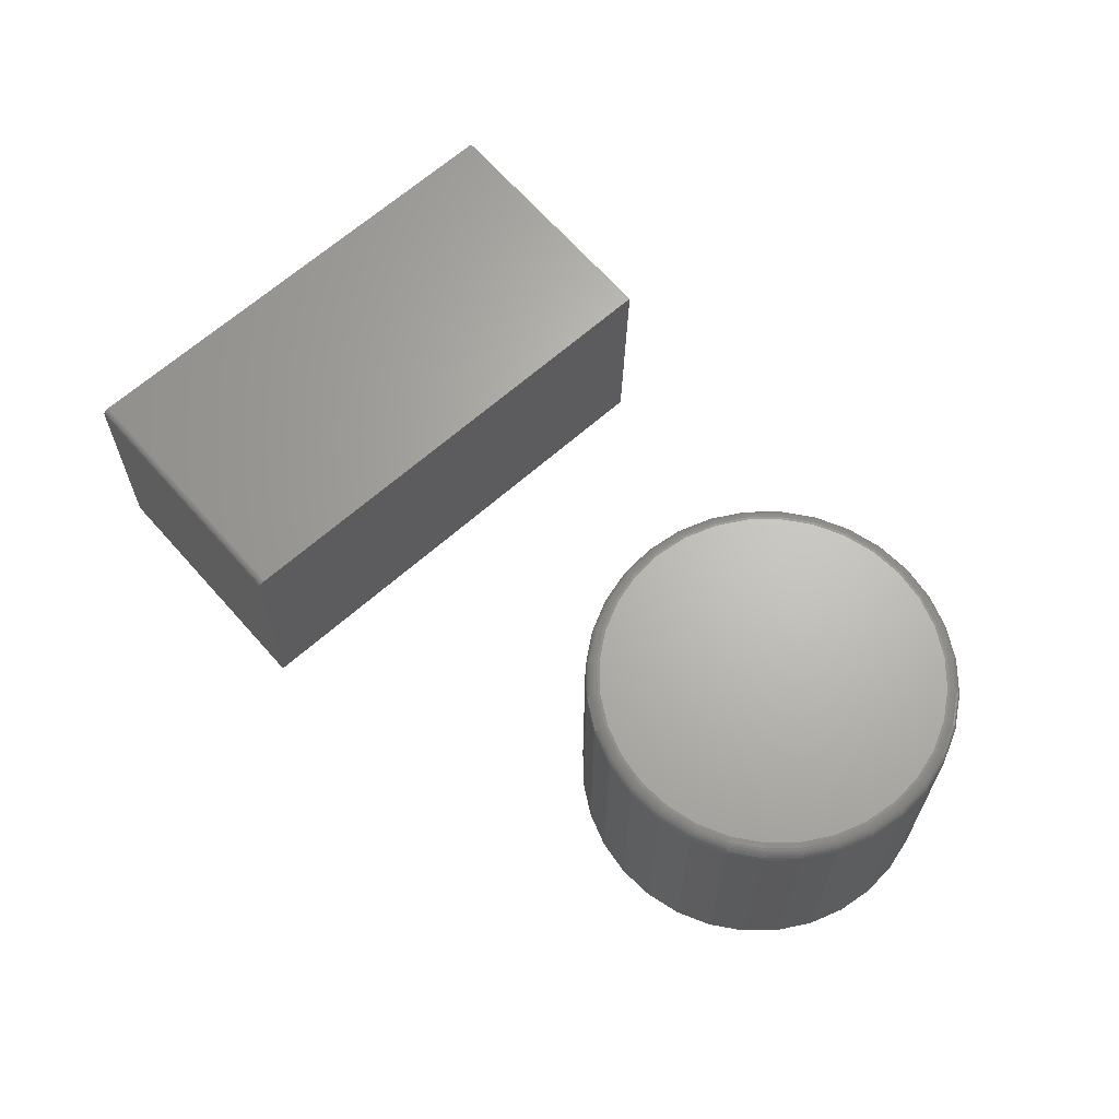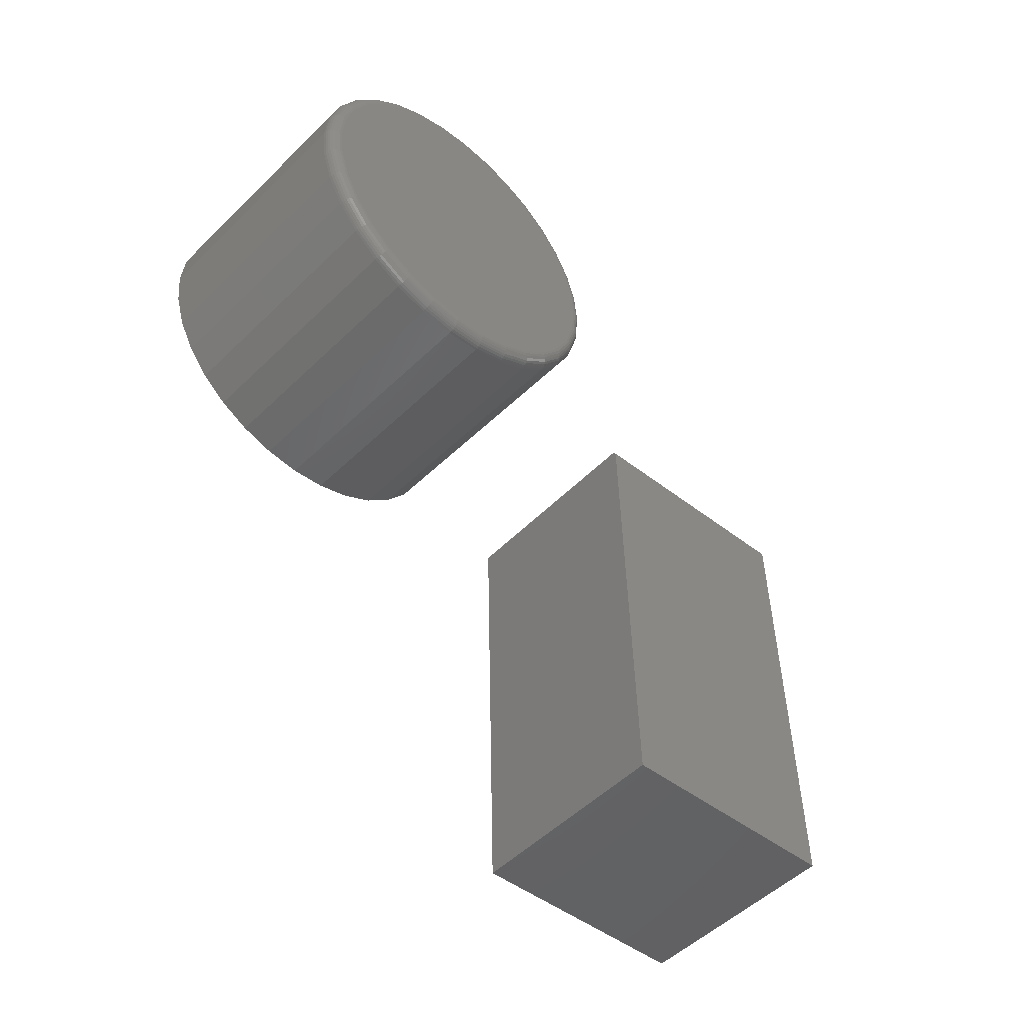
<metadata>
{"format":"stl","ext":"stl","renderer":"f3d","projection":"perspective","resolution":1024,"background":"white","views":[{"elev":65.4,"azim":-130.2,"up":"+Z"},{"elev":-48.9,"azim":-43.0,"up":"+Y"}]}
</metadata>
<code>
# stl→obj: 344 verts, 680 faces
v 0.1721 0.3125 4.705e-06
v 0.1878 -0.3279 0.0003905
v 0.5063 0.3207 0.00821
v 0.522 -0.3197 0.008596
v 0.1953 -0.3279 -0.3042
v 0.172 0.314 -0.0001463
v 0.172 0.3155 -0.0005916
v 0.172 0.3168 -0.001314
v 0.172 0.318 -0.002286
v 0.172 0.319 -0.00347
v 0.172 0.3197 -0.004821
v 0.172 0.3202 -0.006286
v 0.1721 0.3203 -0.00781
v 0.1794 0.3203 -0.3046
v 0.5062 0.3272 0.004735
v 0.5136 0.3285 -0.2964
v 0.5063 0.3285 0.0003954
v 0.5063 0.3284 0.001919
v 0.5063 0.3279 0.003385
v 0.5295 -0.3197 -0.296
v 0.5062 0.3262 0.005919
v 0.5062 0.325 0.006891
v 0.5063 0.3237 0.007614
v 0.5063 0.3222 0.008059
v -0.4591 0.1912 0.3047
v -0.383 0.1912 0.3047
v -0.4211 0.1949 0.3047
v -0.4956 0.1801 0.3047
v -0.3465 0.1801 0.3047
v -0.3465 -0.1801 0.3047
v -0.4591 -0.1912 0.3047
v -0.383 -0.1912 0.3047
v -0.4211 -0.1949 0.3047
v -0.3128 0.1621 0.3047
v -0.5293 0.1621 0.3047
v -0.2832 0.1378 0.3047
v -0.5589 0.1378 0.3047
v -0.259 0.1083 0.3047
v -0.5831 0.1083 0.3047
v -0.241 0.07459 0.3047
v -0.6011 0.07459 0.3047
v -0.2299 0.03802 0.3047
v -0.6122 0.03802 0.3047
v -0.2262 1.388e-16 0.3047
v -0.616 -1.358e-16 0.3047
v -0.2299 -0.03802 0.3047
v -0.6122 -0.03802 0.3047
v -0.241 -0.07459 0.3047
v -0.6011 -0.07459 0.3047
v -0.259 -0.1083 0.3047
v -0.5831 -0.1083 0.3047
v -0.2832 -0.1378 0.3047
v -0.5589 -0.1378 0.3047
v -0.3128 -0.1621 0.3047
v -0.5293 -0.1621 0.3047
v -0.4956 -0.1801 0.3047
v -0.2105 0 0
v -0.2105 -2.385e-16 0.2891
v -0.2146 -0.04107 0
v -0.2146 -0.04107 0.2891
v -0.2266 -0.08056 0
v -0.2266 -0.08056 0.2891
v -0.246 -0.117 0
v -0.246 -0.117 0.2891
v -0.2722 -0.1489 0
v -0.2722 -0.1489 0.2891
v -0.3041 -0.175 0
v -0.3041 -0.175 0.2891
v -0.3405 -0.1945 0
v -0.3405 -0.1945 0.2891
v -0.38 -0.2065 0
v -0.38 -0.2065 0.2891
v -0.4211 -0.2105 0
v -0.4211 -0.2105 0.2891
v -0.4621 -0.2065 0
v -0.4621 -0.2065 0.2891
v -0.5016 -0.1945 0
v -0.5016 -0.1945 0.2891
v -0.538 -0.175 0
v -0.538 -0.175 0.2891
v -0.5699 -0.1489 0
v -0.5699 -0.1489 0.2891
v -0.5961 -0.117 0
v -0.5961 -0.117 0.2891
v -0.6156 -0.08056 0
v -0.6156 -0.08056 0.2891
v -0.6275 -0.04107 0
v -0.6275 -0.04107 0.2891
v -0.6316 2.578e-17 0
v -0.6316 2.578e-17 0.2891
v -0.6275 0.04107 0
v -0.6275 0.04107 0.2891
v -0.6156 0.08056 0
v -0.6156 0.08056 0.2891
v -0.5961 0.117 0
v -0.5961 0.117 0.2891
v -0.5699 0.1489 0
v -0.5699 0.1489 0.2891
v -0.538 0.175 0
v -0.538 0.175 0.2891
v -0.5016 0.1945 0
v -0.5016 0.1945 0.2891
v -0.4621 0.2065 0
v -0.4621 0.2065 0.2891
v -0.4211 0.2105 0
v -0.4211 0.2105 0.2891
v -0.38 0.2065 0
v -0.38 0.2065 0.2891
v -0.3405 0.1945 0
v -0.3405 0.1945 0.2891
v -0.3041 0.175 0
v -0.3041 0.175 0.2891
v -0.2722 0.1489 0
v -0.2722 0.1489 0.2891
v -0.246 0.117 0
v -0.246 0.117 0.2891
v -0.2266 0.08056 0
v -0.2266 0.08056 0.2891
v -0.2146 0.04107 0
v -0.2146 0.04107 0.2891
v -0.619 2.776e-17 0.3044
v -0.6152 0.03862 0.3044
v -0.6219 4.163e-17 0.3035
v -0.6181 0.03919 0.3035
v -0.6246 5.551e-17 0.3021
v -0.6207 0.03972 0.3021
v -0.627 4.163e-17 0.3001
v -0.623 0.04018 0.3001
v -0.6289 5.551e-17 0.2977
v -0.625 0.04056 0.2977
v -0.6304 5.551e-17 0.295
v -0.6264 0.04084 0.295
v -0.6313 5.551e-17 0.2921
v -0.6272 0.04101 0.2921
v -0.2269 0.03862 0.3044
v -0.2231 -2.359e-16 0.3044
v -0.224 0.03919 0.3035
v -0.2202 -2.498e-16 0.3035
v -0.2214 0.03972 0.3021
v -0.2175 -2.498e-16 0.3021
v -0.2191 0.04018 0.3001
v -0.2151 -2.637e-16 0.3001
v -0.2172 0.04056 0.2977
v -0.2132 -2.637e-16 0.2977
v -0.2157 0.04084 0.295
v -0.2117 -2.498e-16 0.295
v -0.2149 0.04101 0.2921
v -0.2108 -2.498e-16 0.2921
v -0.2382 0.07575 0.3044
v -0.2355 0.07687 0.3035
v -0.233 0.07791 0.3021
v -0.2308 0.07881 0.3001
v -0.229 0.07956 0.2977
v -0.2277 0.08011 0.295
v -0.2268 0.08045 0.2921
v -0.2565 0.11 0.3044
v -0.254 0.1116 0.3035
v -0.2518 0.1131 0.3021
v -0.2498 0.1144 0.3001
v -0.2482 0.1155 0.2977
v -0.247 0.1163 0.295
v -0.2463 0.1168 0.2921
v -0.2811 0.14 0.3044
v -0.279 0.142 0.3035
v -0.2771 0.144 0.3021
v -0.2754 0.1456 0.3001
v -0.2741 0.147 0.2977
v -0.273 0.148 0.295
v -0.2724 0.1487 0.2921
v -0.3111 0.1646 0.3044
v -0.3094 0.167 0.3035
v -0.3079 0.1693 0.3021
v -0.3066 0.1712 0.3001
v -0.3056 0.1729 0.2977
v -0.3048 0.1741 0.295
v -0.3043 0.1748 0.2921
v -0.3453 0.1829 0.3044
v -0.3442 0.1856 0.3035
v -0.3431 0.1881 0.3021
v -0.3422 0.1903 0.3001
v -0.3415 0.1921 0.2977
v -0.3409 0.1934 0.295
v -0.3406 0.1942 0.2921
v -0.3824 0.1941 0.3044
v -0.3819 0.197 0.3035
v -0.3813 0.1997 0.3021
v -0.3809 0.202 0.3001
v -0.3805 0.2039 0.2977
v -0.3802 0.2053 0.295
v -0.38 0.2062 0.2921
v -0.4211 0.1979 0.3044
v -0.4211 0.2009 0.3035
v -0.4211 0.2036 0.3021
v -0.4211 0.2059 0.3001
v -0.4211 0.2079 0.2977
v -0.4211 0.2093 0.295
v -0.4211 0.2102 0.2921
v -0.4597 0.1941 0.3044
v -0.4602 0.197 0.3035
v -0.4608 0.1997 0.3021
v -0.4612 0.202 0.3001
v -0.4616 0.2039 0.2977
v -0.4619 0.2053 0.295
v -0.4621 0.2062 0.2921
v -0.4968 0.1829 0.3044
v -0.4979 0.1856 0.3035
v -0.499 0.1881 0.3021
v -0.4999 0.1903 0.3001
v -0.5006 0.1921 0.2977
v -0.5012 0.1934 0.295
v -0.5015 0.1942 0.2921
v -0.531 0.1646 0.3044
v -0.5327 0.167 0.3035
v -0.5342 0.1693 0.3021
v -0.5355 0.1712 0.3001
v -0.5366 0.1729 0.2977
v -0.5374 0.1741 0.295
v -0.5378 0.1748 0.2921
v -0.561 0.14 0.3044
v -0.5631 0.142 0.3035
v -0.565 0.144 0.3021
v -0.5667 0.1456 0.3001
v -0.5681 0.147 0.2977
v -0.5691 0.148 0.295
v -0.5697 0.1487 0.2921
v -0.5856 0.11 0.3044
v -0.5881 0.1116 0.3035
v -0.5903 0.1131 0.3021
v -0.5923 0.1144 0.3001
v -0.5939 0.1155 0.2977
v -0.5951 0.1163 0.295
v -0.5958 0.1168 0.2921
v -0.6039 0.07575 0.3044
v -0.6066 0.07687 0.3035
v -0.6091 0.07791 0.3021
v -0.6113 0.07881 0.3001
v -0.6131 0.07956 0.2977
v -0.6145 0.08011 0.295
v -0.6153 0.08045 0.2921
v -0.2269 -0.03862 0.3044
v -0.224 -0.03919 0.3035
v -0.2214 -0.03972 0.3021
v -0.2191 -0.04018 0.3001
v -0.2172 -0.04056 0.2977
v -0.2157 -0.04084 0.295
v -0.2149 -0.04101 0.2921
v -0.6152 -0.03862 0.3044
v -0.6181 -0.03919 0.3035
v -0.6207 -0.03972 0.3021
v -0.623 -0.04018 0.3001
v -0.625 -0.04056 0.2977
v -0.6264 -0.04084 0.295
v -0.6272 -0.04101 0.2921
v -0.6039 -0.07575 0.3044
v -0.6066 -0.07687 0.3035
v -0.6091 -0.07791 0.3021
v -0.6113 -0.07881 0.3001
v -0.6131 -0.07956 0.2977
v -0.6145 -0.08011 0.295
v -0.6153 -0.08045 0.2921
v -0.5856 -0.11 0.3044
v -0.5881 -0.1116 0.3035
v -0.5903 -0.1131 0.3021
v -0.5923 -0.1144 0.3001
v -0.5939 -0.1155 0.2977
v -0.5951 -0.1163 0.295
v -0.5958 -0.1168 0.2921
v -0.561 -0.14 0.3044
v -0.5631 -0.142 0.3035
v -0.565 -0.144 0.3021
v -0.5667 -0.1456 0.3001
v -0.5681 -0.147 0.2977
v -0.5691 -0.148 0.295
v -0.5697 -0.1487 0.2921
v -0.531 -0.1646 0.3044
v -0.5327 -0.167 0.3035
v -0.5342 -0.1693 0.3021
v -0.5355 -0.1712 0.3001
v -0.5366 -0.1729 0.2977
v -0.5374 -0.1741 0.295
v -0.5378 -0.1748 0.2921
v -0.4968 -0.1829 0.3044
v -0.4979 -0.1856 0.3035
v -0.499 -0.1881 0.3021
v -0.4999 -0.1903 0.3001
v -0.5006 -0.1921 0.2977
v -0.5012 -0.1934 0.295
v -0.5015 -0.1942 0.2921
v -0.4597 -0.1941 0.3044
v -0.4602 -0.197 0.3035
v -0.4608 -0.1997 0.3021
v -0.4612 -0.202 0.3001
v -0.4616 -0.2039 0.2977
v -0.4619 -0.2053 0.295
v -0.4621 -0.2062 0.2921
v -0.4211 -0.1979 0.3044
v -0.4211 -0.2009 0.3035
v -0.4211 -0.2036 0.3021
v -0.4211 -0.2059 0.3001
v -0.4211 -0.2079 0.2977
v -0.4211 -0.2093 0.295
v -0.4211 -0.2102 0.2921
v -0.3824 -0.1941 0.3044
v -0.3819 -0.197 0.3035
v -0.3813 -0.1997 0.3021
v -0.3809 -0.202 0.3001
v -0.3805 -0.2039 0.2977
v -0.3802 -0.2053 0.295
v -0.38 -0.2062 0.2921
v -0.3453 -0.1829 0.3044
v -0.3442 -0.1856 0.3035
v -0.3431 -0.1881 0.3021
v -0.3422 -0.1903 0.3001
v -0.3415 -0.1921 0.2977
v -0.3409 -0.1934 0.295
v -0.3406 -0.1942 0.2921
v -0.3111 -0.1646 0.3044
v -0.3094 -0.167 0.3035
v -0.3079 -0.1693 0.3021
v -0.3066 -0.1712 0.3001
v -0.3056 -0.1729 0.2977
v -0.3048 -0.1741 0.295
v -0.3043 -0.1748 0.2921
v -0.2811 -0.14 0.3044
v -0.279 -0.142 0.3035
v -0.2771 -0.144 0.3021
v -0.2754 -0.1456 0.3001
v -0.2741 -0.147 0.2977
v -0.273 -0.148 0.295
v -0.2724 -0.1487 0.2921
v -0.2565 -0.11 0.3044
v -0.254 -0.1116 0.3035
v -0.2518 -0.1131 0.3021
v -0.2498 -0.1144 0.3001
v -0.2482 -0.1155 0.2977
v -0.247 -0.1163 0.295
v -0.2463 -0.1168 0.2921
v -0.2382 -0.07575 0.3044
v -0.2355 -0.07687 0.3035
v -0.233 -0.07791 0.3021
v -0.2308 -0.07881 0.3001
v -0.229 -0.07956 0.2977
v -0.2277 -0.08011 0.295
v -0.2268 -0.08045 0.2921
f 1 2 3
f 3 2 4
f 1 5 2
f 6 7 8
f 6 8 9
f 6 9 10
f 6 10 11
f 6 11 12
f 6 12 13
f 14 5 1
f 14 1 6
f 14 6 13
f 15 16 17
f 15 17 18
f 15 18 19
f 20 16 15
f 20 15 21
f 20 21 22
f 20 22 23
f 20 23 24
f 20 24 3
f 20 3 4
f 14 13 16
f 16 13 17
f 1 3 6
f 6 3 24
f 6 24 7
f 7 24 23
f 7 23 8
f 8 23 22
f 8 22 9
f 9 22 21
f 9 21 10
f 10 21 15
f 10 15 11
f 11 15 19
f 11 19 12
f 12 19 18
f 12 18 13
f 13 18 17
f 14 16 5
f 5 16 20
f 20 4 5
f 5 4 2
f 25 26 27
f 26 25 28
f 26 28 29
f 30 31 32
f 32 31 33
f 29 28 34
f 34 28 35
f 34 35 36
f 36 35 37
f 36 37 38
f 38 37 39
f 38 39 40
f 40 39 41
f 40 41 42
f 42 41 43
f 42 43 44
f 44 43 45
f 44 45 46
f 46 45 47
f 46 47 48
f 48 47 49
f 48 49 50
f 50 49 51
f 50 51 52
f 52 51 53
f 52 53 54
f 54 53 55
f 54 55 30
f 30 55 56
f 30 56 31
f 57 58 59
f 59 58 60
f 59 60 61
f 61 60 62
f 61 62 63
f 63 62 64
f 63 64 65
f 65 64 66
f 65 66 67
f 67 66 68
f 67 68 69
f 69 68 70
f 69 70 71
f 71 70 72
f 71 72 73
f 73 72 74
f 73 74 75
f 75 74 76
f 75 76 77
f 77 76 78
f 77 78 79
f 79 78 80
f 79 80 81
f 81 80 82
f 81 82 83
f 83 82 84
f 83 84 85
f 85 84 86
f 85 86 87
f 87 86 88
f 87 88 89
f 89 88 90
f 89 90 91
f 91 90 92
f 91 92 93
f 93 92 94
f 93 94 95
f 95 94 96
f 95 96 97
f 97 96 98
f 97 98 99
f 99 98 100
f 99 100 101
f 101 100 102
f 101 102 103
f 103 102 104
f 103 104 105
f 105 104 106
f 105 106 107
f 107 106 108
f 107 108 109
f 109 108 110
f 109 110 111
f 111 110 112
f 111 112 113
f 113 112 114
f 113 114 115
f 115 114 116
f 115 116 117
f 117 116 118
f 117 118 119
f 119 118 120
f 119 120 57
f 57 120 58
f 45 43 121
f 121 43 122
f 121 122 123
f 123 122 124
f 123 124 125
f 125 124 126
f 125 126 127
f 127 126 128
f 127 128 129
f 129 128 130
f 129 130 131
f 131 130 132
f 131 132 133
f 133 132 134
f 133 134 90
f 90 134 92
f 42 44 135
f 135 44 136
f 135 136 137
f 137 136 138
f 137 138 139
f 139 138 140
f 139 140 141
f 141 140 142
f 141 142 143
f 143 142 144
f 143 144 145
f 145 144 146
f 145 146 147
f 147 146 148
f 147 148 120
f 120 148 58
f 40 42 149
f 149 42 135
f 149 135 150
f 150 135 137
f 150 137 151
f 151 137 139
f 151 139 152
f 152 139 141
f 152 141 153
f 153 141 143
f 153 143 154
f 154 143 145
f 154 145 155
f 155 145 147
f 155 147 118
f 118 147 120
f 38 40 156
f 156 40 149
f 156 149 157
f 157 149 150
f 157 150 158
f 158 150 151
f 158 151 159
f 159 151 152
f 159 152 160
f 160 152 153
f 160 153 161
f 161 153 154
f 161 154 162
f 162 154 155
f 162 155 116
f 116 155 118
f 36 38 163
f 163 38 156
f 163 156 164
f 164 156 157
f 164 157 165
f 165 157 158
f 165 158 166
f 166 158 159
f 166 159 167
f 167 159 160
f 167 160 168
f 168 160 161
f 168 161 169
f 169 161 162
f 169 162 114
f 114 162 116
f 34 36 170
f 170 36 163
f 170 163 171
f 171 163 164
f 171 164 172
f 172 164 165
f 172 165 173
f 173 165 166
f 173 166 174
f 174 166 167
f 174 167 175
f 175 167 168
f 175 168 176
f 176 168 169
f 176 169 112
f 112 169 114
f 29 34 177
f 177 34 170
f 177 170 178
f 178 170 171
f 178 171 179
f 179 171 172
f 179 172 180
f 180 172 173
f 180 173 181
f 181 173 174
f 181 174 182
f 182 174 175
f 182 175 183
f 183 175 176
f 183 176 110
f 110 176 112
f 26 29 184
f 184 29 177
f 184 177 185
f 185 177 178
f 185 178 186
f 186 178 179
f 186 179 187
f 187 179 180
f 187 180 188
f 188 180 181
f 188 181 189
f 189 181 182
f 189 182 190
f 190 182 183
f 190 183 108
f 108 183 110
f 27 26 191
f 191 26 184
f 191 184 192
f 192 184 185
f 192 185 193
f 193 185 186
f 193 186 194
f 194 186 187
f 194 187 195
f 195 187 188
f 195 188 196
f 196 188 189
f 196 189 197
f 197 189 190
f 197 190 106
f 106 190 108
f 25 27 198
f 198 27 191
f 198 191 199
f 199 191 192
f 199 192 200
f 200 192 193
f 200 193 201
f 201 193 194
f 201 194 202
f 202 194 195
f 202 195 203
f 203 195 196
f 203 196 204
f 204 196 197
f 204 197 104
f 104 197 106
f 28 25 205
f 205 25 198
f 205 198 206
f 206 198 199
f 206 199 207
f 207 199 200
f 207 200 208
f 208 200 201
f 208 201 209
f 209 201 202
f 209 202 210
f 210 202 203
f 210 203 211
f 211 203 204
f 211 204 102
f 102 204 104
f 35 28 212
f 212 28 205
f 212 205 213
f 213 205 206
f 213 206 214
f 214 206 207
f 214 207 215
f 215 207 208
f 215 208 216
f 216 208 209
f 216 209 217
f 217 209 210
f 217 210 218
f 218 210 211
f 218 211 100
f 100 211 102
f 37 35 219
f 219 35 212
f 219 212 220
f 220 212 213
f 220 213 221
f 221 213 214
f 221 214 222
f 222 214 215
f 222 215 223
f 223 215 216
f 223 216 224
f 224 216 217
f 224 217 225
f 225 217 218
f 225 218 98
f 98 218 100
f 39 37 226
f 226 37 219
f 226 219 227
f 227 219 220
f 227 220 228
f 228 220 221
f 228 221 229
f 229 221 222
f 229 222 230
f 230 222 223
f 230 223 231
f 231 223 224
f 231 224 232
f 232 224 225
f 232 225 96
f 96 225 98
f 41 39 233
f 233 39 226
f 233 226 234
f 234 226 227
f 234 227 235
f 235 227 228
f 235 228 236
f 236 228 229
f 236 229 237
f 237 229 230
f 237 230 238
f 238 230 231
f 238 231 239
f 239 231 232
f 239 232 94
f 94 232 96
f 43 41 122
f 122 41 233
f 122 233 124
f 124 233 234
f 124 234 126
f 126 234 235
f 126 235 128
f 128 235 236
f 128 236 130
f 130 236 237
f 130 237 132
f 132 237 238
f 132 238 134
f 134 238 239
f 134 239 92
f 92 239 94
f 44 46 136
f 136 46 240
f 136 240 138
f 138 240 241
f 138 241 140
f 140 241 242
f 140 242 142
f 142 242 243
f 142 243 144
f 144 243 244
f 144 244 146
f 146 244 245
f 146 245 148
f 148 245 246
f 148 246 58
f 58 246 60
f 47 45 247
f 247 45 121
f 247 121 248
f 248 121 123
f 248 123 249
f 249 123 125
f 249 125 250
f 250 125 127
f 250 127 251
f 251 127 129
f 251 129 252
f 252 129 131
f 252 131 253
f 253 131 133
f 253 133 88
f 88 133 90
f 49 47 254
f 254 47 247
f 254 247 255
f 255 247 248
f 255 248 256
f 256 248 249
f 256 249 257
f 257 249 250
f 257 250 258
f 258 250 251
f 258 251 259
f 259 251 252
f 259 252 260
f 260 252 253
f 260 253 86
f 86 253 88
f 51 49 261
f 261 49 254
f 261 254 262
f 262 254 255
f 262 255 263
f 263 255 256
f 263 256 264
f 264 256 257
f 264 257 265
f 265 257 258
f 265 258 266
f 266 258 259
f 266 259 267
f 267 259 260
f 267 260 84
f 84 260 86
f 53 51 268
f 268 51 261
f 268 261 269
f 269 261 262
f 269 262 270
f 270 262 263
f 270 263 271
f 271 263 264
f 271 264 272
f 272 264 265
f 272 265 273
f 273 265 266
f 273 266 274
f 274 266 267
f 274 267 82
f 82 267 84
f 55 53 275
f 275 53 268
f 275 268 276
f 276 268 269
f 276 269 277
f 277 269 270
f 277 270 278
f 278 270 271
f 278 271 279
f 279 271 272
f 279 272 280
f 280 272 273
f 280 273 281
f 281 273 274
f 281 274 80
f 80 274 82
f 56 55 282
f 282 55 275
f 282 275 283
f 283 275 276
f 283 276 284
f 284 276 277
f 284 277 285
f 285 277 278
f 285 278 286
f 286 278 279
f 286 279 287
f 287 279 280
f 287 280 288
f 288 280 281
f 288 281 78
f 78 281 80
f 31 56 289
f 289 56 282
f 289 282 290
f 290 282 283
f 290 283 291
f 291 283 284
f 291 284 292
f 292 284 285
f 292 285 293
f 293 285 286
f 293 286 294
f 294 286 287
f 294 287 295
f 295 287 288
f 295 288 76
f 76 288 78
f 33 31 296
f 296 31 289
f 296 289 297
f 297 289 290
f 297 290 298
f 298 290 291
f 298 291 299
f 299 291 292
f 299 292 300
f 300 292 293
f 300 293 301
f 301 293 294
f 301 294 302
f 302 294 295
f 302 295 74
f 74 295 76
f 32 33 303
f 303 33 296
f 303 296 304
f 304 296 297
f 304 297 305
f 305 297 298
f 305 298 306
f 306 298 299
f 306 299 307
f 307 299 300
f 307 300 308
f 308 300 301
f 308 301 309
f 309 301 302
f 309 302 72
f 72 302 74
f 30 32 310
f 310 32 303
f 310 303 311
f 311 303 304
f 311 304 312
f 312 304 305
f 312 305 313
f 313 305 306
f 313 306 314
f 314 306 307
f 314 307 315
f 315 307 308
f 315 308 316
f 316 308 309
f 316 309 70
f 70 309 72
f 54 30 317
f 317 30 310
f 317 310 318
f 318 310 311
f 318 311 319
f 319 311 312
f 319 312 320
f 320 312 313
f 320 313 321
f 321 313 314
f 321 314 322
f 322 314 315
f 322 315 323
f 323 315 316
f 323 316 68
f 68 316 70
f 52 54 324
f 324 54 317
f 324 317 325
f 325 317 318
f 325 318 326
f 326 318 319
f 326 319 327
f 327 319 320
f 327 320 328
f 328 320 321
f 328 321 329
f 329 321 322
f 329 322 330
f 330 322 323
f 330 323 66
f 66 323 68
f 50 52 331
f 331 52 324
f 331 324 332
f 332 324 325
f 332 325 333
f 333 325 326
f 333 326 334
f 334 326 327
f 334 327 335
f 335 327 328
f 335 328 336
f 336 328 329
f 336 329 337
f 337 329 330
f 337 330 64
f 64 330 66
f 48 50 338
f 338 50 331
f 338 331 339
f 339 331 332
f 339 332 340
f 340 332 333
f 340 333 341
f 341 333 334
f 341 334 342
f 342 334 335
f 342 335 343
f 343 335 336
f 343 336 344
f 344 336 337
f 344 337 62
f 62 337 64
f 46 48 240
f 240 48 338
f 240 338 241
f 241 338 339
f 241 339 242
f 242 339 340
f 242 340 243
f 243 340 341
f 243 341 244
f 244 341 342
f 244 342 245
f 245 342 343
f 245 343 246
f 246 343 344
f 246 344 60
f 60 344 62
f 105 107 103
f 101 103 107
f 109 101 107
f 71 75 69
f 73 75 71
f 75 77 69
f 69 77 79
f 69 79 67
f 67 79 81
f 67 81 65
f 65 81 83
f 65 83 63
f 63 83 85
f 63 85 61
f 61 85 87
f 61 87 59
f 59 87 89
f 59 89 57
f 57 89 91
f 57 91 119
f 119 91 93
f 119 93 117
f 117 93 95
f 117 95 115
f 115 95 97
f 115 97 113
f 113 97 99
f 113 99 111
f 111 99 101
f 111 101 109

</code>
